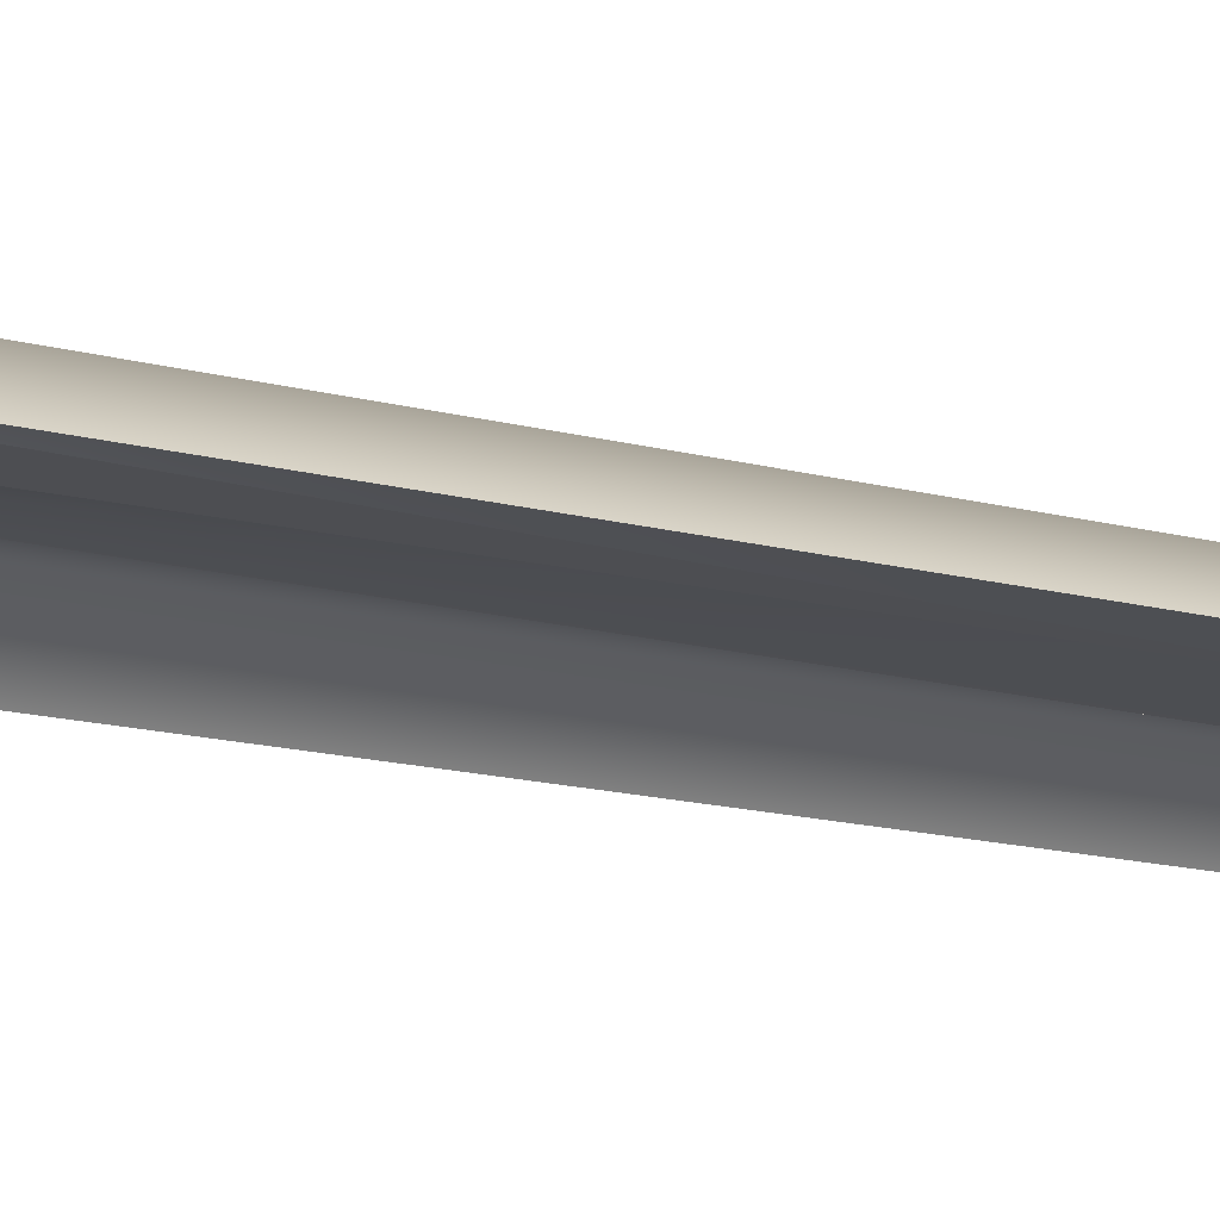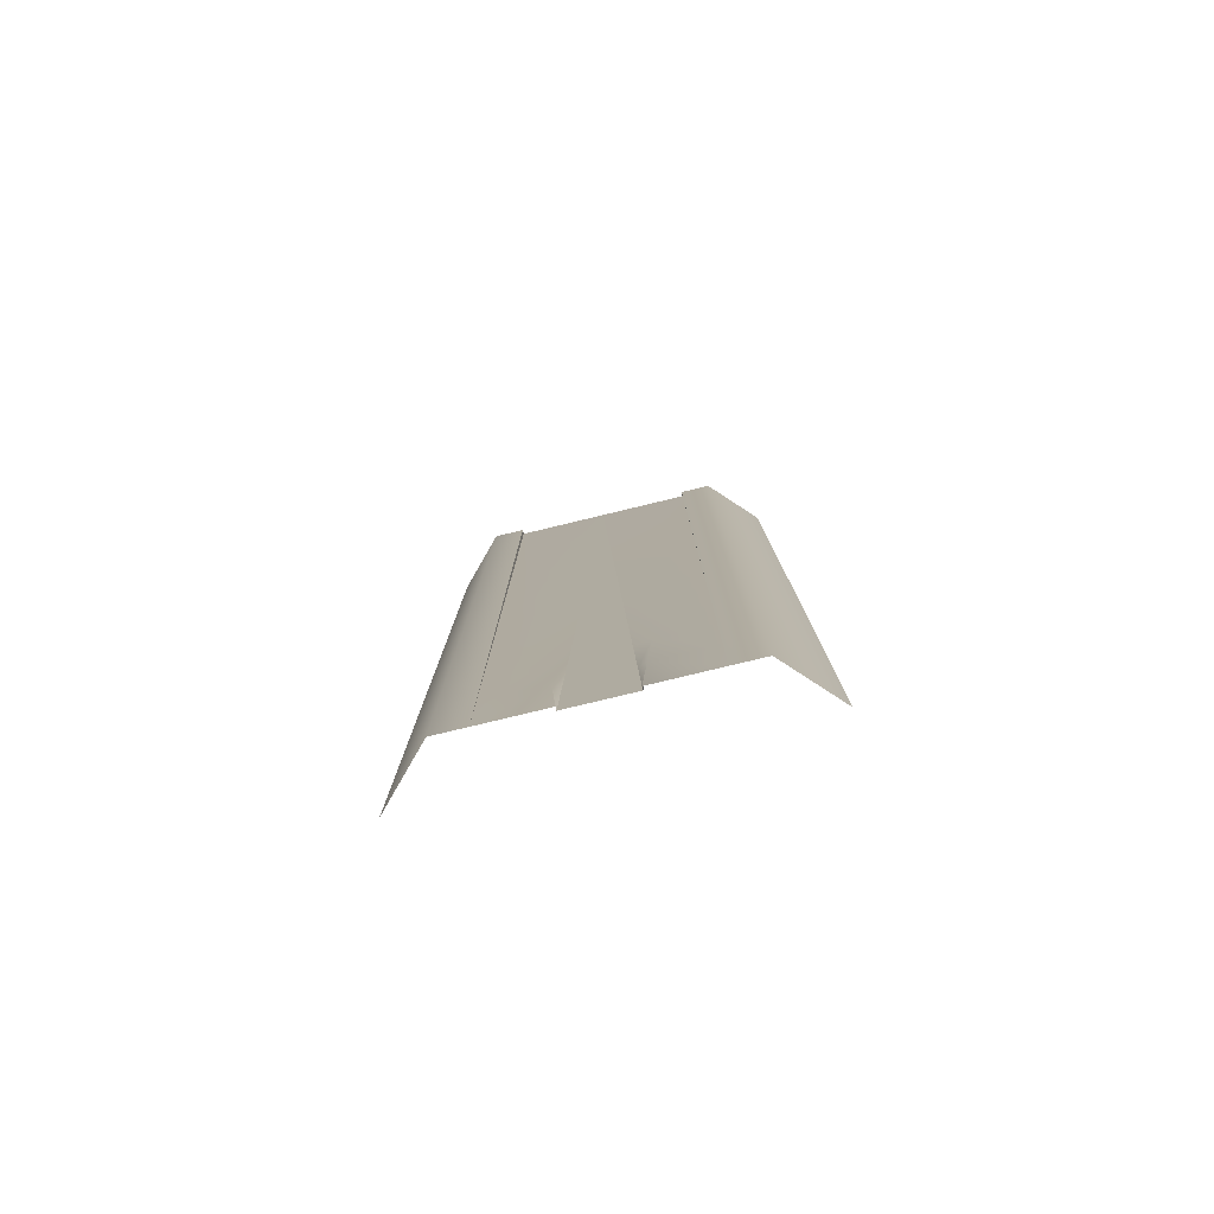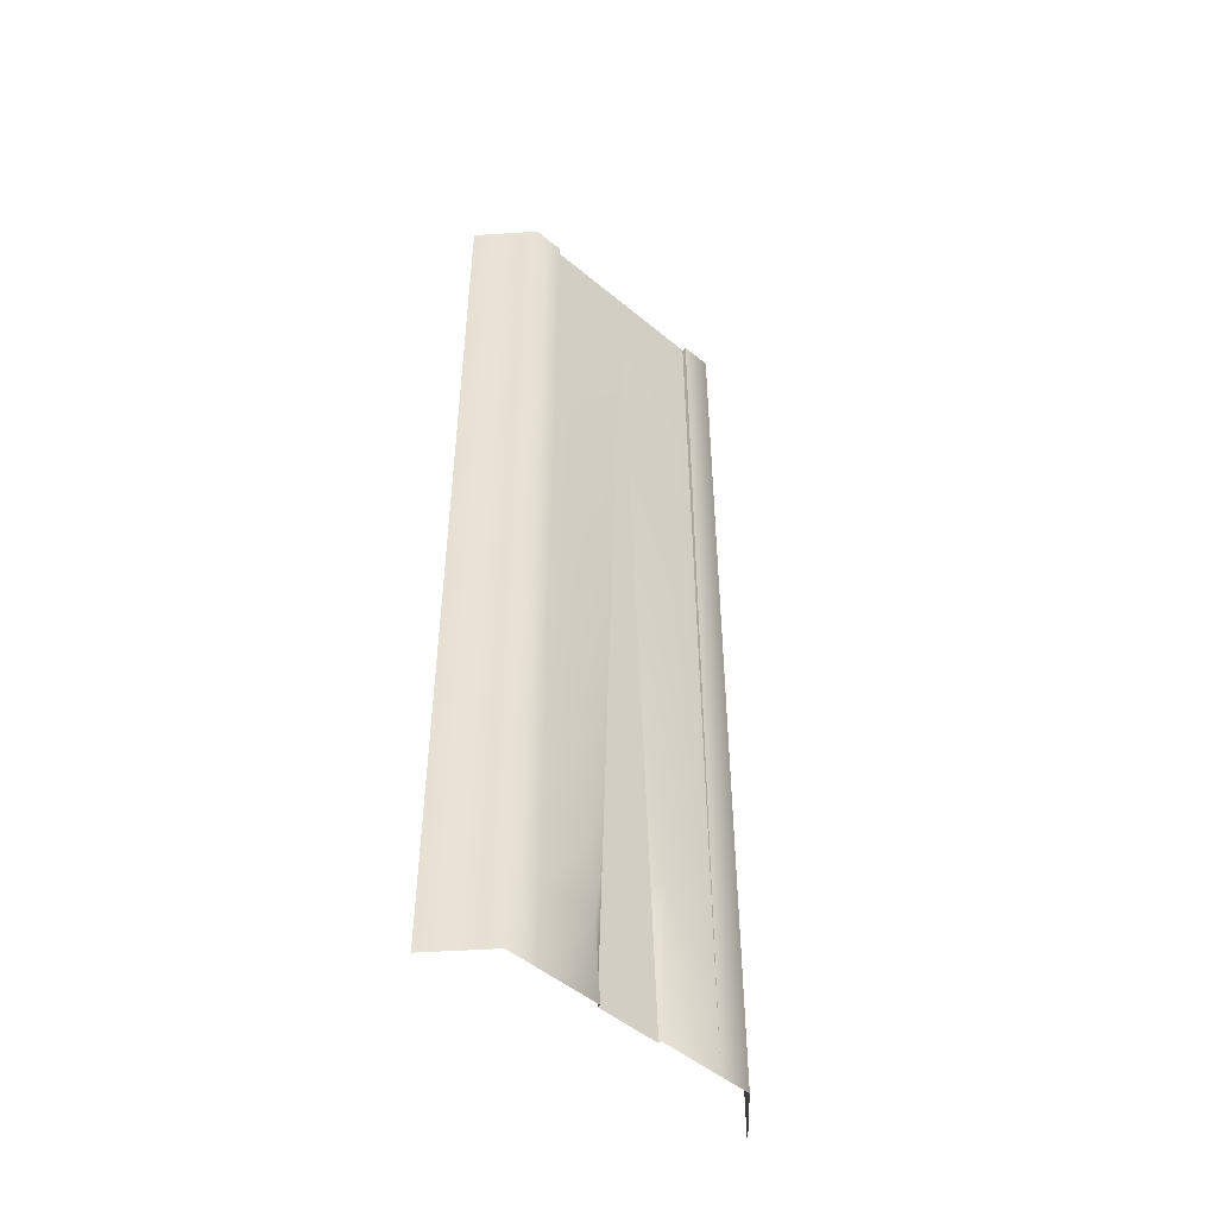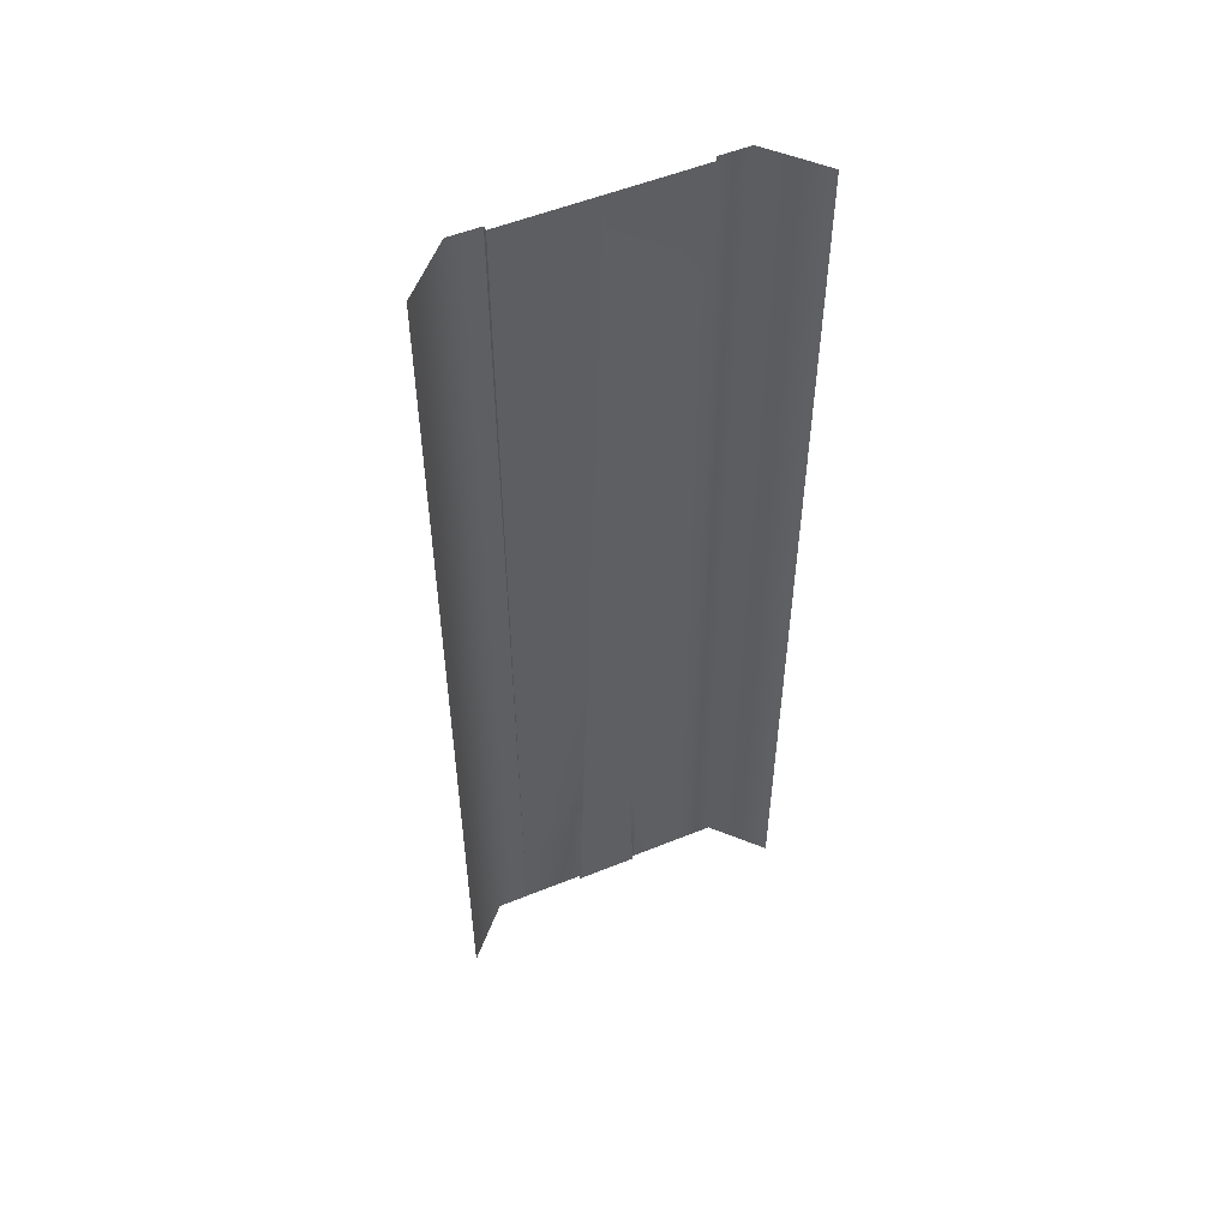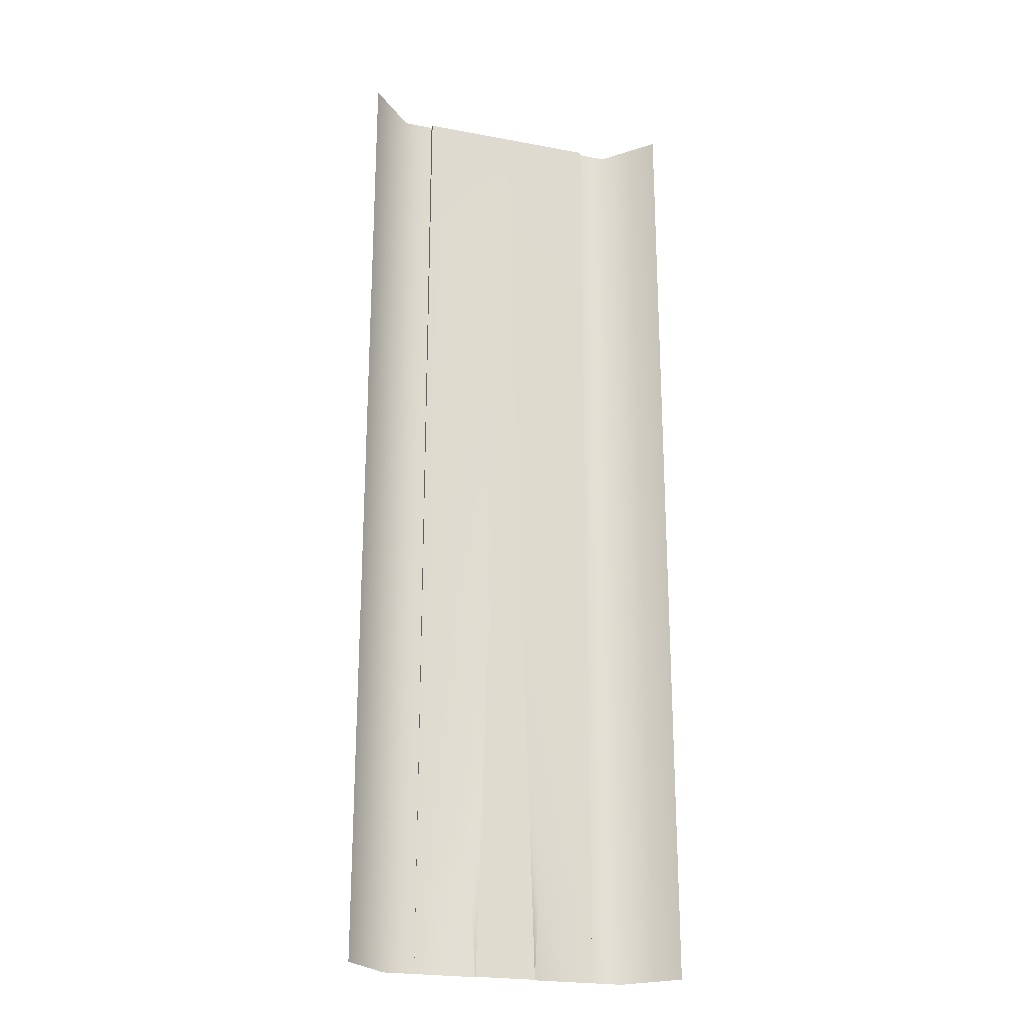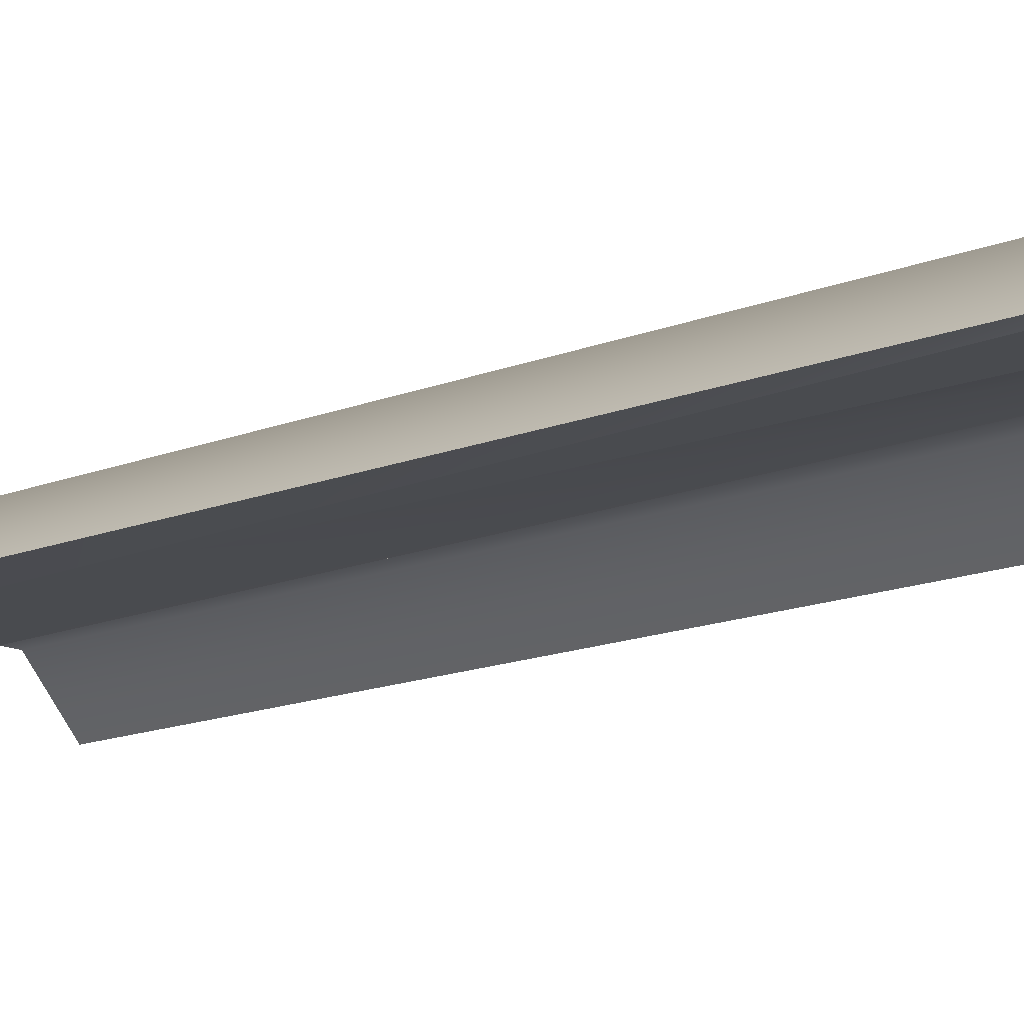
<metadata>
{"format":"obj","ext":"obj","renderer":"f3d","projection":"perspective","resolution":1024,"background":"white","views":[{"elev":-17.0,"azim":-117.1,"up":"+Y"},{"elev":-80.0,"azim":-166.5,"up":"+Z"},{"elev":-49.6,"azim":137.4,"up":"+Z"},{"elev":53.7,"azim":-23.4,"up":"+Z"},{"elev":-23.2,"azim":-17.7,"up":"+Z"},{"elev":-14.1,"azim":132.2,"up":"+Y"}]}
</metadata>
<code>
v  11 -3.14 0
v  8 0.025 0
v  8 0.0208 5.333
v  11 -3.144 5.333
v  -11 -3.14 -0
v  -8 0.025 -0
v  -8 0.0292 -5.333
v  -11 -3.136 -5.333
v  -6 0.025 -0
v  -6 0.0292 -5.333
v  0.8333 -0.2375 5.332
v  1 -0.225 -0.0011
v  0 -0.225 -0.0011
v  0 -0.2375 5.332
v  -4.333 -0.1542 5.333
v  -4 -0.125 -0
v  -6 -0.125 -0
v  -6 -0.1542 5.333
v  6 0.025 0
v  6 0.0208 5.333
v  6 -0.125 0
v  6 -0.1542 5.333
v  -6 0.0208 5.333
v  4 -0.125 0
v  4.333 -0.1542 5.333
v  -1 -0.225 -0.0011
v  -0.8333 -0.2375 5.332
v  -3.667 -0.0958 -5.333
v  -1.167 -0.2125 -5.334
v  11 -3.115 -32
v  8 0.05 -32
v  8 0.0458 -26.67
v  11 -3.119 -26.67
v  8 0.0417 -21.33
v  11 -3.123 -21.33
v  8 0.0375 -16
v  11 -3.127 -16
v  8 0.0333 -10.67
v  11 -3.132 -10.67
v  8 0.0292 -5.333
v  11 -3.136 -5.333
v  8 0 32
v  11 -3.165 32
v  11 -3.161 26.67
v  8 0.0042 26.67
v  11 -3.157 21.33
v  8 0.0083 21.33
v  11 -3.152 16
v  8 0.0125 16
v  11 -3.148 10.67
v  8 0.0167 10.67
v  -11 -3.165 32
v  -8 0 32
v  -8 0.0042 26.67
v  -11 -3.161 26.67
v  -8 0.0083 21.33
v  -11 -3.157 21.33
v  -8 0.0125 16
v  -11 -3.152 16
v  -8 0.0167 10.67
v  -11 -3.148 10.67
v  -8 0.0208 5.333
v  -11 -3.144 5.333
v  -8 0.05 -32
v  -11 -3.115 -32
v  -11 -3.119 -26.67
v  -8 0.0458 -26.67
v  -11 -3.123 -21.33
v  -8 0.0417 -21.33
v  -11 -3.127 -16
v  -8 0.0375 -16
v  -11 -3.132 -10.67
v  -8 0.0333 -10.67
v  -6 0 32
v  -6 0.0042 26.67
v  -6 0.0083 21.33
v  -6 0.0125 16
v  -6 0.0167 10.67
v  -6 0.05 -32
v  -6 0.0458 -26.67
v  -6 0.0417 -21.33
v  -6 0.0375 -16
v  -6 0.0333 -10.67
v  1.833 -0.1625 -26.67
v  2 -0.15 -32
v  -0 -0.15 -32
v  -0 -0.1625 -26.67
v  1.667 -0.175 -21.33
v  -0 -0.175 -21.33
v  1.5 -0.1875 -16
v  -0 -0.1875 -16
v  1.333 -0.2 -10.67
v  -0 -0.2 -10.67
v  1.167 -0.2125 -5.334
v  -0 -0.2125 -5.334
v  0 -0.2875 26.67
v  0 -0.3 32
v  0.1667 -0.2875 26.67
v  0.3333 -0.275 21.33
v  0 -0.275 21.33
v  0.5 -0.2625 16
v  0 -0.2625 16
v  0.6667 -0.25 10.67
v  0 -0.25 10.67
v  -2.333 0.0208 -26.67
v  -2 0.05 -32
v  -6 0.0208 -26.67
v  -2.667 -0.0083 -21.33
v  -6 -0.0083 -21.33
v  -3 -0.0375 -16
v  -6 -0.0375 -16
v  -3.333 -0.0667 -10.67
v  -6 -0.0667 -10.67
v  -6 -0.0958 -5.333
v  -6 -0.2708 26.67
v  -6 -0.3 32
v  -5.667 -0.2708 26.67
v  -6 -0.2417 21.33
v  -5.333 -0.2417 21.33
v  -6 -0.2125 16
v  -5 -0.2125 16
v  -6 -0.1833 10.67
v  -4.667 -0.1833 10.67
v  6 0.05 -32
v  6 0.0458 -26.67
v  6 0.0417 -21.33
v  6 0.0375 -16
v  6 0.0333 -10.67
v  6 0.0292 -5.333
v  6 0 32
v  6 0.0042 26.67
v  6 0.0083 21.33
v  6 0.0125 16
v  6 0.0167 10.67
v  6 0.0208 -26.67
v  6 -0.0083 -21.33
v  6 -0.0375 -16
v  6 -0.0667 -10.67
v  6 -0.0958 -5.333
v  6 -0.3 32
v  6 -0.2708 26.67
v  6 -0.2417 21.33
v  6 -0.2125 16
v  6 -0.1833 10.67
v  2 0.05 -32
v  2.333 0.0208 -26.67
v  2.667 -0.0083 -21.33
v  3 -0.0375 -16
v  3.333 -0.0667 -10.67
v  3.667 -0.0958 -5.333
v  5.667 -0.2708 26.67
v  5.333 -0.2417 21.33
v  5 -0.2125 16
v  4.667 -0.1833 10.67
v  -2 -0.15 -32
v  -1.833 -0.1625 -26.67
v  -1.667 -0.175 -21.33
v  -1.5 -0.1875 -16
v  -1.333 -0.2 -10.67
v  -0.1667 -0.2875 26.67
v  -0.3333 -0.275 21.33
v  -0.5 -0.2625 16
v  -0.6667 -0.25 10.67
g Plane005
f 1 2 3
f 3 4 1
f 5 6 7
f 7 8 5
f 6 9 10
f 10 7 6
f 11 12 13
f 13 14 11
f 15 16 17
f 17 18 15
f 2 19 20
f 20 3 2
f 19 21 22
f 22 20 19
f 17 9 23
f 23 18 17
f 21 24 25
f 25 22 21
f 13 26 27
f 27 14 13
f 24 12 11
f 11 25 24
f 28 16 26
f 26 29 28
f 30 31 32
f 32 33 30
f 33 32 34
f 34 35 33
f 35 34 36
f 36 37 35
f 37 36 38
f 38 39 37
f 39 38 40
f 40 41 39
f 41 40 2
f 2 1 41
f 42 43 44
f 44 45 42
f 45 44 46
f 46 47 45
f 47 46 48
f 48 49 47
f 49 48 50
f 50 51 49
f 51 50 4
f 4 3 51
f 52 53 54
f 54 55 52
f 55 54 56
f 56 57 55
f 57 56 58
f 58 59 57
f 59 58 60
f 60 61 59
f 61 60 62
f 62 63 61
f 63 62 6
f 6 5 63
f 64 65 66
f 66 67 64
f 67 66 68
f 68 69 67
f 69 68 70
f 70 71 69
f 71 70 72
f 72 73 71
f 73 72 8
f 8 7 73
f 53 74 75
f 75 54 53
f 54 75 76
f 76 56 54
f 56 76 77
f 77 58 56
f 58 77 78
f 78 60 58
f 60 78 23
f 23 62 60
f 62 23 9
f 9 6 62
f 79 64 67
f 67 80 79
f 80 67 69
f 69 81 80
f 81 69 71
f 71 82 81
f 82 71 73
f 73 83 82
f 83 73 7
f 7 10 83
f 84 85 86
f 86 87 84
f 88 84 87
f 87 89 88
f 90 88 89
f 89 91 90
f 92 90 91
f 91 93 92
f 94 92 93
f 93 95 94
f 12 94 95
f 95 13 12
f 96 97 98
f 96 98 99
f 99 100 96
f 100 99 101
f 101 102 100
f 102 101 103
f 103 104 102
f 104 103 11
f 11 14 104
f 105 106 79
f 79 107 105
f 108 105 107
f 107 109 108
f 110 108 109
f 109 111 110
f 112 110 111
f 111 113 112
f 28 112 113
f 113 114 28
f 16 28 114
f 114 17 16
f 115 116 117
f 118 115 117
f 117 119 118
f 120 118 119
f 119 121 120
f 122 120 121
f 121 123 122
f 18 122 123
f 123 15 18
f 31 124 125
f 125 32 31
f 32 125 126
f 126 34 32
f 34 126 127
f 127 36 34
f 36 127 128
f 128 38 36
f 38 128 129
f 129 40 38
f 40 129 19
f 19 2 40
f 130 42 45
f 45 131 130
f 131 45 47
f 47 132 131
f 132 47 49
f 49 133 132
f 133 49 51
f 51 134 133
f 134 51 3
f 3 20 134
f 125 124 135
f 125 135 136
f 136 126 125
f 126 136 137
f 137 127 126
f 127 137 138
f 138 128 127
f 128 138 139
f 139 129 128
f 129 139 21
f 21 19 129
f 140 130 131
f 131 141 140
f 141 131 132
f 132 142 141
f 142 132 133
f 133 143 142
f 143 133 134
f 134 144 143
f 144 134 20
f 20 22 144
f 107 79 80
f 107 80 81
f 81 109 107
f 109 81 82
f 82 111 109
f 111 82 83
f 83 113 111
f 113 83 10
f 10 114 113
f 114 10 9
f 9 17 114
f 74 116 115
f 115 75 74
f 75 115 118
f 118 76 75
f 76 118 120
f 120 77 76
f 77 120 122
f 122 78 77
f 78 122 18
f 18 23 78
f 124 145 146
f 146 135 124
f 135 146 147
f 147 136 135
f 136 147 148
f 148 137 136
f 137 148 149
f 149 138 137
f 138 149 150
f 150 139 138
f 139 150 24
f 24 21 139
f 151 140 141
f 151 141 142
f 142 152 151
f 152 142 143
f 143 153 152
f 153 143 144
f 144 154 153
f 154 144 22
f 22 25 154
f 86 155 156
f 156 87 86
f 87 156 157
f 157 89 87
f 89 157 158
f 158 91 89
f 91 158 159
f 159 93 91
f 93 159 29
f 29 95 93
f 95 29 26
f 26 13 95
f 160 97 96
f 160 96 100
f 100 161 160
f 161 100 102
f 102 162 161
f 162 102 104
f 104 163 162
f 163 104 14
f 14 27 163
f 146 145 85
f 85 84 146
f 146 84 88
f 88 147 146
f 147 88 90
f 90 148 147
f 148 90 92
f 92 149 148
f 149 92 94
f 94 150 149
f 150 94 12
f 12 24 150
f 97 140 151
f 151 98 97
f 98 151 152
f 152 99 98
f 99 152 153
f 153 101 99
f 101 153 154
f 154 103 101
f 103 154 25
f 25 11 103
f 117 116 97
f 97 160 117
f 119 117 160
f 160 161 119
f 121 119 161
f 161 162 121
f 123 121 162
f 162 163 123
f 15 123 163
f 163 27 15
f 16 15 27
f 27 26 16
f 155 106 105
f 105 156 155
f 156 105 108
f 108 157 156
f 158 157 108
f 108 110 158
f 159 158 110
f 110 112 159
f 29 159 112
f 112 28 29

</code>
